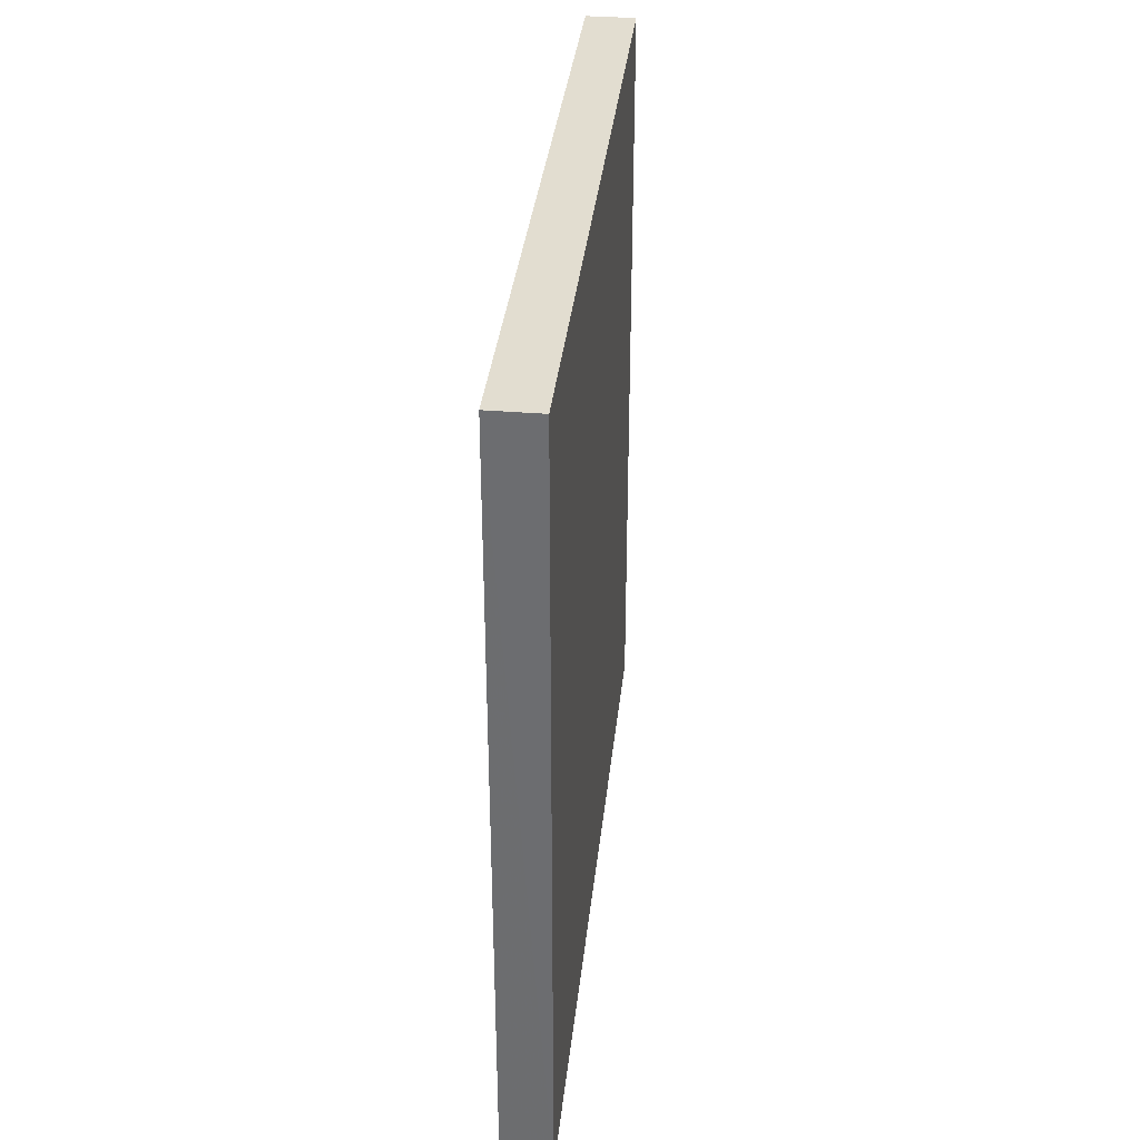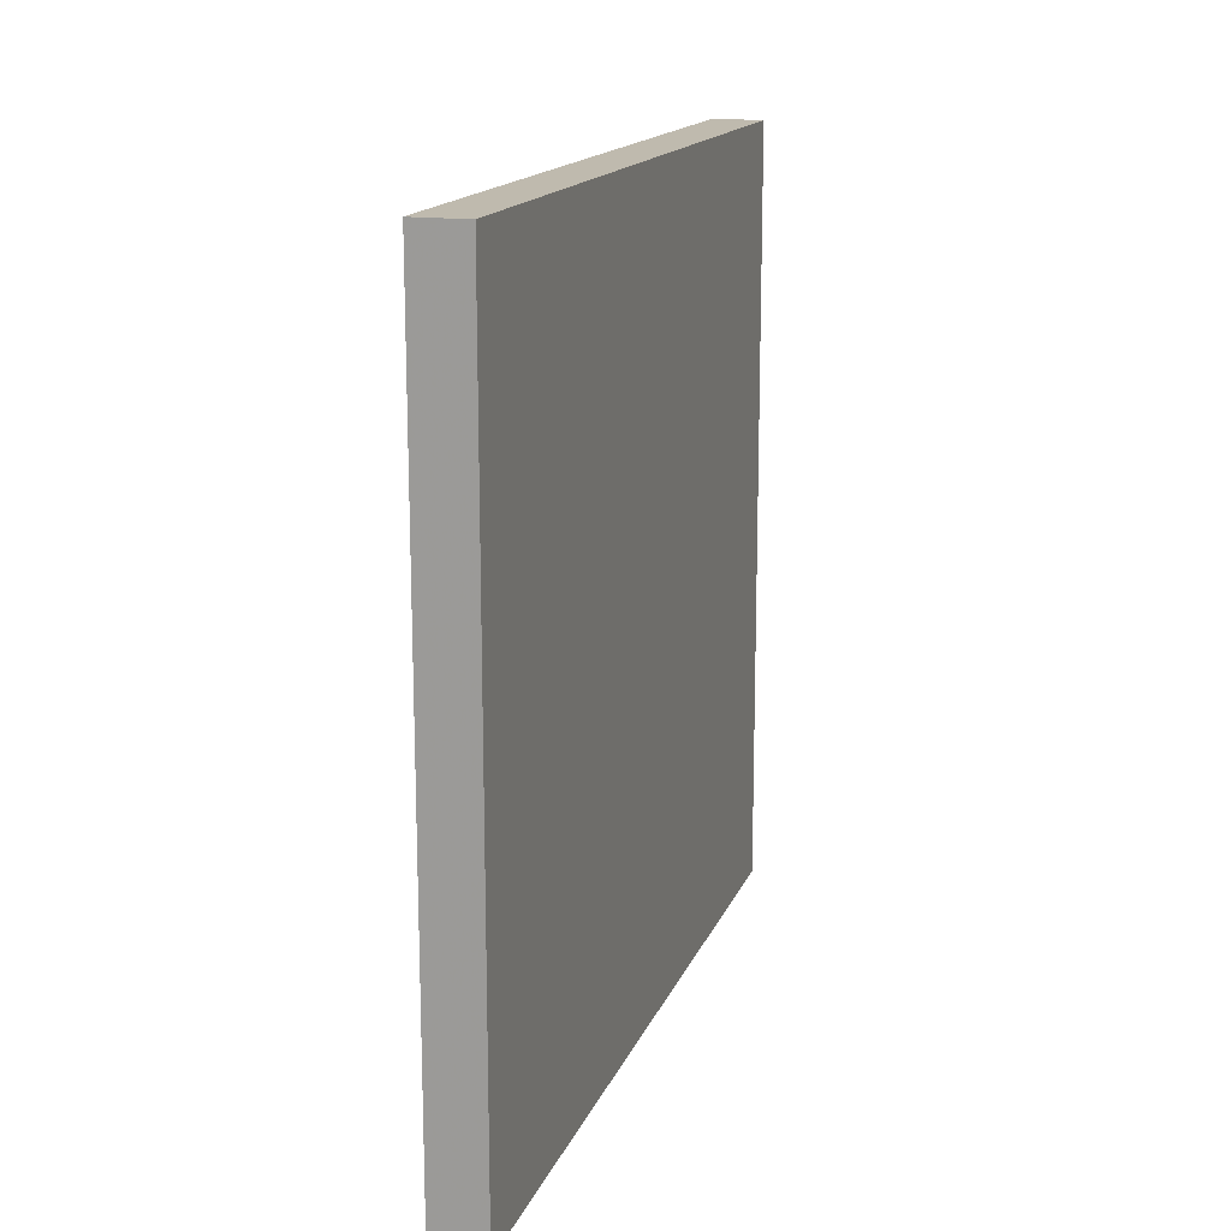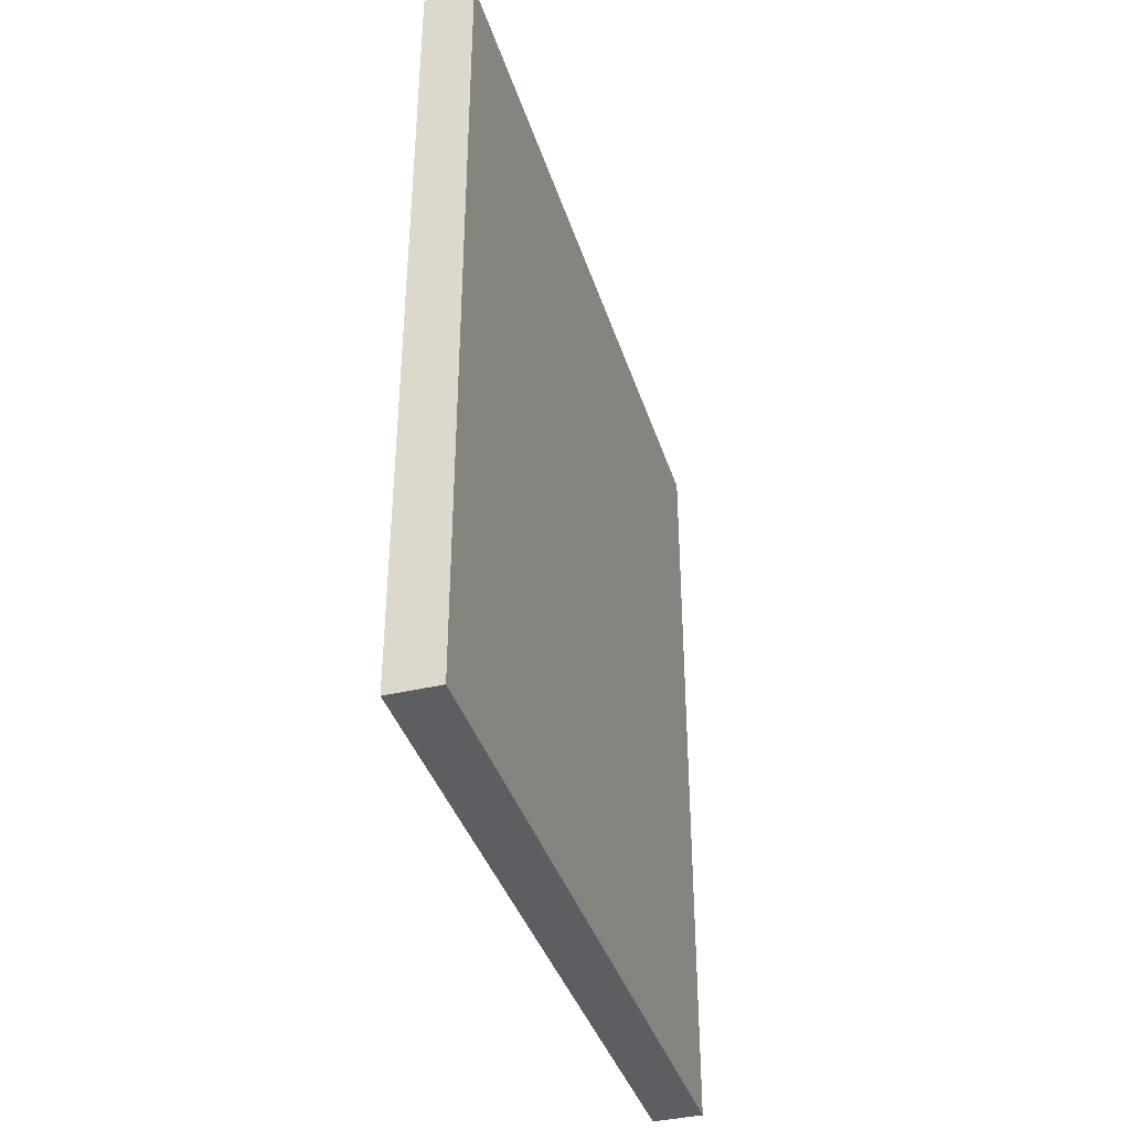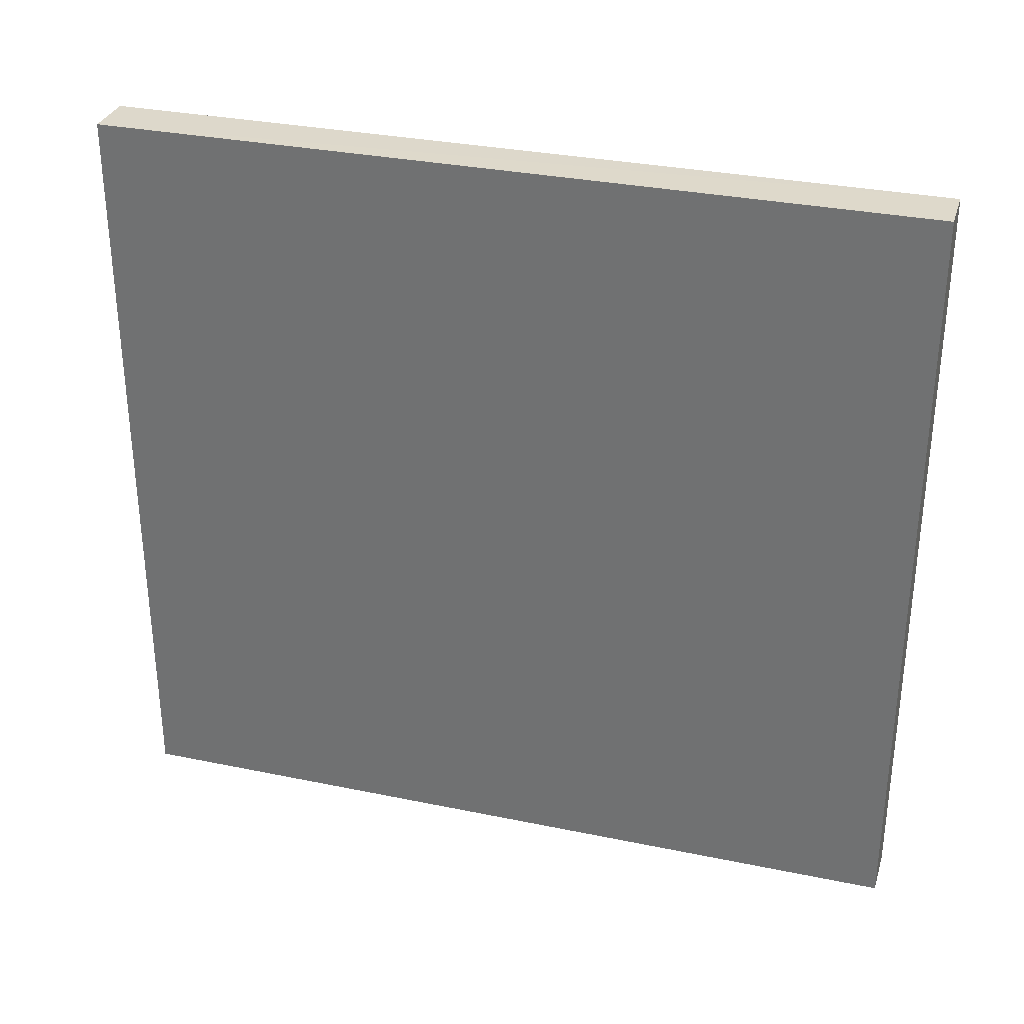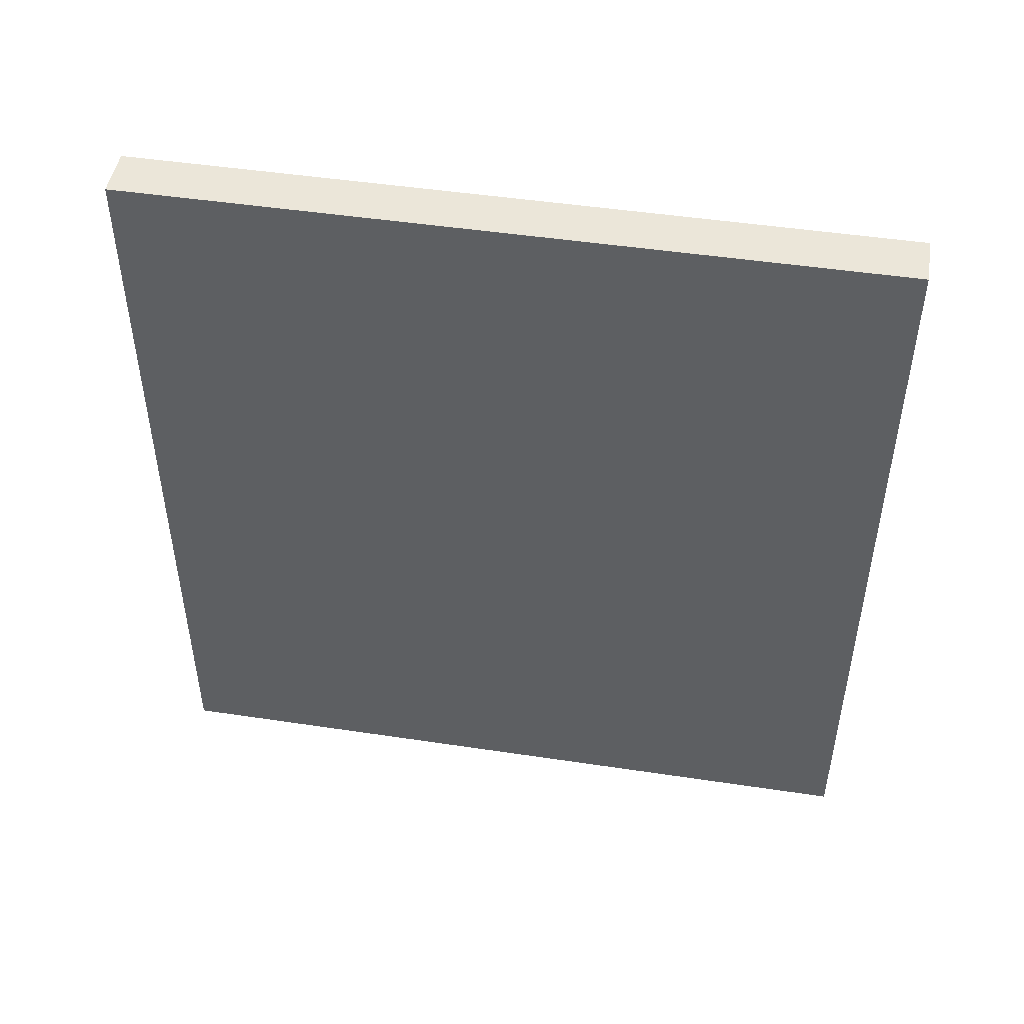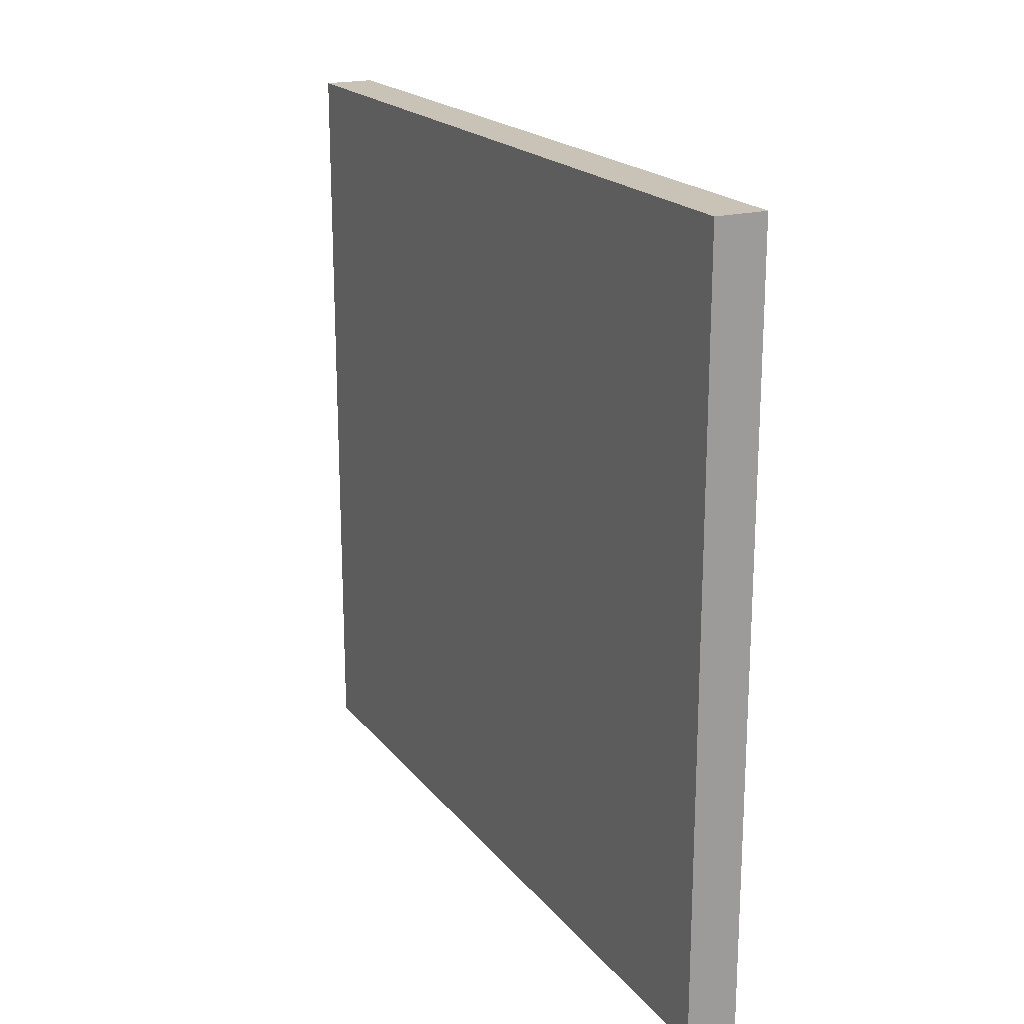
<metadata>
{"format":"obj","ext":"obj","renderer":"f3d","projection":"perspective","resolution":1024,"background":"white","views":[{"elev":35.2,"azim":-173.9,"up":"+Y"},{"elev":15.7,"azim":16.6,"up":"+Z"},{"elev":-38.5,"azim":16.9,"up":"+Y"},{"elev":31.7,"azim":106.3,"up":"+Z"},{"elev":47.8,"azim":-80.4,"up":"+Y"},{"elev":19.6,"azim":-26.6,"up":"+Z"}]}
</metadata>
<code>
v 353.6 214.2 21.57
v 353.6 214.1 21.57
v 353.6 214.2 21.51
v 353.6 214.1 21.51
v 353.6 214.2 21.57
v 353.6 214.1 21.57
v 353.6 214.2 21.51
v 353.6 214.1 21.51
f 1 2 3
f 3 2 4
f 1 5 2
f 2 5 6
f 3 7 1
f 1 7 5
f 4 8 3
f 3 8 7
f 2 6 4
f 4 6 8
f 6 5 8
f 8 5 7

</code>
